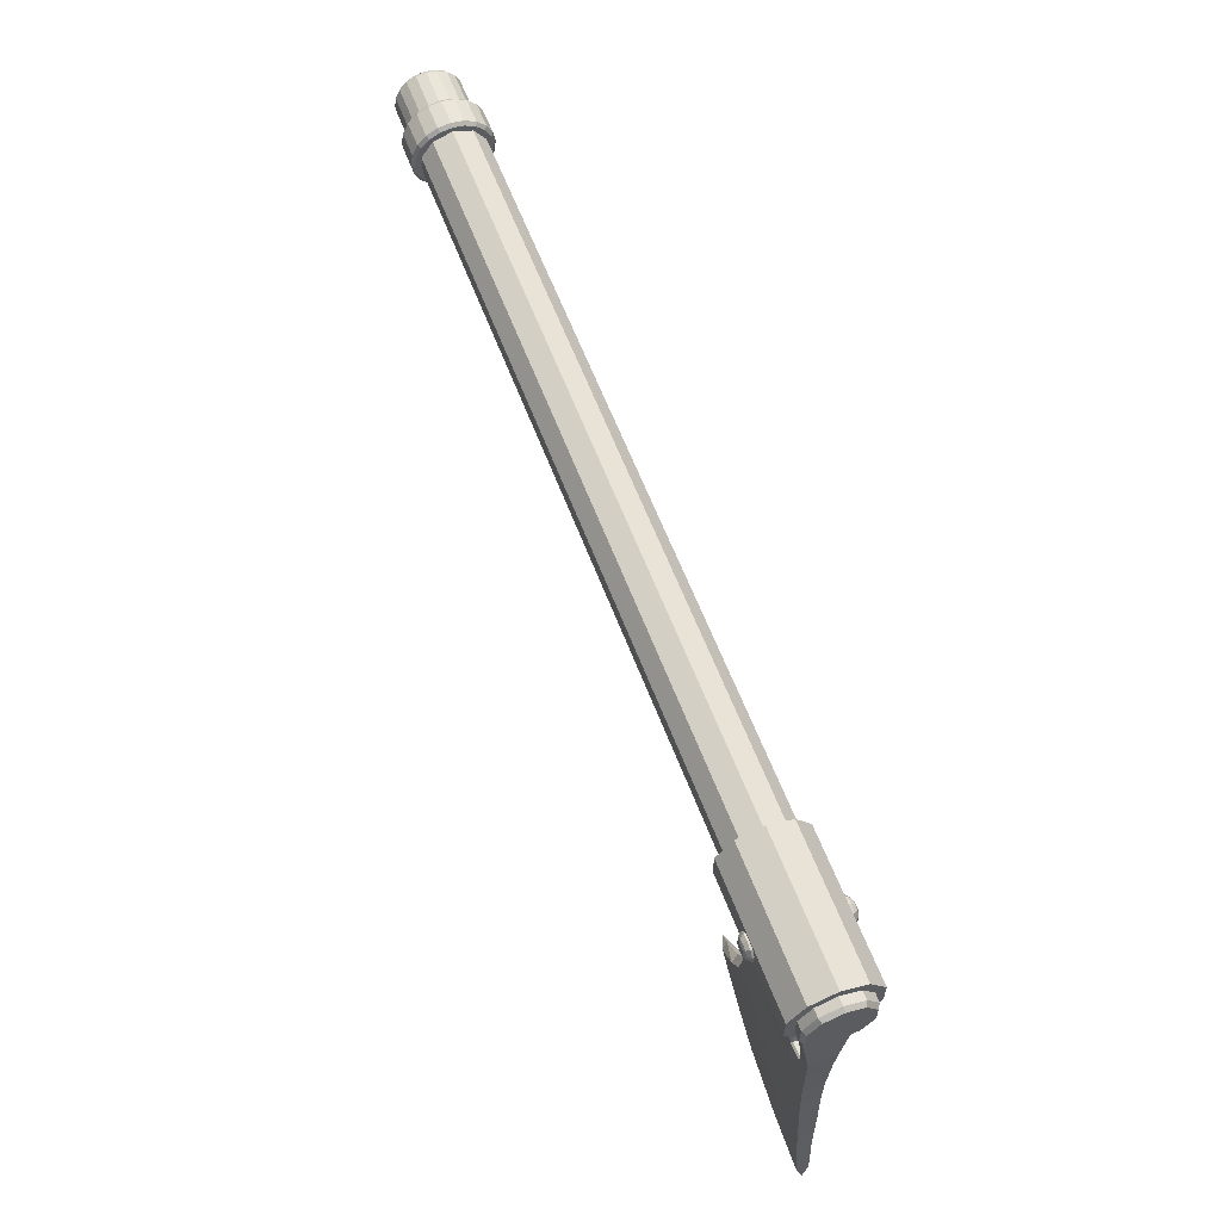
<metadata>
{"format":"obj","ext":"obj","renderer":"f3d","projection":"perspective","resolution":1024,"background":"white","views":[{"elev":60.3,"azim":69.4,"up":"+Z"}]}
</metadata>
<code>
g wep_throwingAxe
v -4.889 1.123 -0.8758
v -4.889 0.8665 -0.745
v -4.889 1.949 -0.745
v -4.889 1.692 -0.8758
v -4.889 1.408 0.9209
v -4.889 0.8665 0.745
v -4.889 0.6627 0.5412
v -4.889 1.123 0.8758
v -4.889 2.283 -0.2846
v -4.889 2.283 0.2846
v -4.889 2.329 0
v -4.889 2.153 0.5412
v 19.67 1.711 -5.296
v 19.53 1.689 -6.361
v 18.36 1.666 -7.139
v 19.41 1.666 -7.338
v 17.9 1.622 -8.001
v 18.88 1.622 -8.603
v 18.29 1.577 -9.641
v 18.88 1.577 -10.1
v 20.03 1.689 -6.429
v 19.89 1.666 -7.487
v 19.45 1.622 -8.876
v 19.52 1.577 -10.52
v 20.06 1.622 -9.107
v 20.42 1.666 -7.594
v 20.55 1.689 -6.474
v 20.67 1.711 -5.442
v 20.17 1.711 -5.369
v 21.54 1.711 -5.494
v 21.55 1.773 -4.244
v 21.5 1.689 -6.634
v 21.47 1.666 -7.774
v 21.33 1.622 -9.506
v 21.14 1.577 -11.11
v 21.14 1.408 -11.6
v 22.8 1.408 -11.86
v 22.04 1.756 -4.216
v 22.43 1.756 -4.252
v 22.48 1.8 -3.34
v 21.98 1.754 -4.27
v 21.96 1.711 -5.549
v 22.38 1.711 -5.605
v -4.242 1.99 -0.802
v -4.654 1.934 -0.7248
v -4.654 1.408 -0.8959
v -4.242 1.408 -0.9913
v -4.654 0.8811 -0.7248
v -4.242 0.825 -0.802
v 22.73 0.825 -0.802
v 22.73 1.408 -0.9913
v 22.73 1.99 -0.802
v 22.73 2.351 -0.3063
v -4.242 2.351 -0.3063
v 22.73 2.351 0.3063
v -4.242 2.351 0.3063
v 22.86 1.408 -0.9039
v 22.86 0.8764 -0.7313
v -4.242 0.825 0.802
v -4.654 0.8811 0.7248
v -4.654 1.408 0.8959
v -4.242 1.408 0.9913
v -4.654 1.934 0.7248
v -4.242 1.99 0.802
v -4.654 2.26 0.2768
v -4.654 2.26 -0.2768
v 22.73 1.99 0.802
v 22.73 1.408 0.9913
v 22.73 0.825 0.802
v 22.73 0.4649 0.3063
v -4.242 0.4649 0.3063
v -4.654 0.5556 0.2768
v -4.242 0.4649 -0.3063
v -4.654 0.5556 -0.2768
v 22.73 0.4649 -0.3063
v 22.86 0.5481 -0.2793
v 22.86 0.5481 0.2793
v 22.86 0.8764 0.7313
v 22.86 1.408 0.9039
v 22.86 1.939 0.7313
v 22.86 2.267 0.2793
v 22.86 2.267 -0.2793
v 22.86 1.939 -0.7313
v 20.16 0.1429 0.2963
v 20.21 0.04293 0.2188
v 20.11 0.04293 0.08356
v 20.11 0.04293 -0.08356
v 20.21 0 -0.054
v 20.27 0 -0.1414
v 20.21 0 0.054
v 20.27 0 0.1414
v 20.47 0 0.1414
v 20.37 0.2371 0.3662
v 20.37 0.1429 0.3662
v 20.37 0.04293 0.2705
v 20.37 0 0.1747
v 20.53 0.04293 0.2188
v 20.63 0.04293 0.08356
v 20.72 0.1429 0.1131
v 20.72 0.1429 -0.1131
v 20.59 0.2371 0.2963
v 20.72 0.2371 0.1131
v 20.72 0.2371 -0.1131
v 20.59 0.1429 0.2963
v 20.59 0.2371 -0.2963
v 20.59 0.1429 -0.2963
v 20.37 0.2371 -0.3662
v 20.37 0.1429 -0.3662
v 20.16 0.2371 -0.2963
v 20.16 0.1429 -0.2963
v 20.02 0.2371 -0.1131
v 20.02 0.1429 -0.1131
v 20.02 0.2371 0.1131
v 20.02 0.1429 0.1131
v 20.21 0.04293 -0.2188
v 20.37 0.04293 -0.2705
v 20.53 0.04293 -0.2188
v 20.63 0.04293 -0.08356
v 20.47 0 -0.1414
v 20.37 0 -0.1747
v 20.54 0 -0.054
v 20.54 0 0.054
v 19.35 0.7059 -1.32
v 20.4 0.7064 -1.32
v 21.44 0.7052 -1.32
v 22.02 0.7138 -1.33
v 22.06 1.017 -3.316
v 21.98 1.063 -4.27
v 22.04 1.061 -4.216
v 21.43 0.6595 -1.031
v 21.96 1.105 -5.549
v 21.54 1.105 -5.494
v 21.55 1.044 -4.244
v 17.23 1.24 -8.731
v 17.9 1.195 -8.001
v 18.88 1.195 -8.603
v 19.41 1.15 -7.338
v 19.89 1.15 -7.487
v 20.03 1.128 -6.429
v 20.55 1.128 -6.474
v 20.67 1.105 -5.442
v 20.17 1.105 -5.369
v 21.33 1.038 -3.719
v 19.53 1.128 -6.361
v 19.67 1.105 -5.296
v 18.57 1.128 -6.174
v 18.65 1.105 -5.209
v 18.64 1.061 -4.244
v 19.63 1.061 -4.275
v 18.36 0.77 -1.727
v 18.31 0.7147 -1.379
v 19.3 0.7153 -1.379
v 19.34 0.7717 -1.73
v 18.59 1.017 -3.279
v 19.59 1.017 -3.255
v 20.76 1.025 -2.862
v 21.05 1.033 -3.259
v 19.41 0.7811 -1.788
v 20.38 1.017 -2.447
v 19.83 0.9021 -2.022
v 18.26 0.6595 -1.031
v 19.32 0.6595 -1.031
v 20.37 0.6595 -1.031
v 19.32 0.197 -0.3946
v 20.37 0.197 -0.3946
v 19.32 0.197 0.3923
v 20.37 0.197 0.3923
v 19.32 0.6595 1.029
v 20.37 0.6595 1.029
v 19.32 1.408 1.272
v 18.26 2.157 1.029
v 19.32 2.157 1.029
v 18.26 1.408 1.272
v 18.26 0.197 0.3923
v 18.26 0.197 -0.3946
v 21.43 2.157 -1.031
v 20.37 2.157 -1.031
v 20.37 2.62 -0.3946
v 19.32 2.62 -0.3946
v 19.32 2.62 0.3923
v 20.37 2.62 0.3923
v 20.37 2.157 1.029
v 19.32 2.157 -1.031
v 21.43 2.62 -0.3946
v 21.43 2.62 0.3923
v 20.37 1.408 1.272
v 21.43 2.157 1.029
v 22.48 2.62 0.3923
v 22.48 2.62 -0.3946
v 22.48 2.157 -1.031
v 22.02 2.103 -1.33
v 22.48 2.104 -1.379
v 21.43 0.197 -0.3946
v 21.43 0.197 0.3923
v 21.43 0.6595 1.029
v 21.43 1.408 1.272
v 22.48 0.197 -0.3946
v 22.48 0.197 0.3923
v 22.48 0.6595 1.029
v 22.48 1.408 1.272
v 22.48 2.157 1.029
v 22.39 1.408 -6.778
v 22.39 1.689 -6.772
v 22.48 1.666 -8.012
v 22.48 1.408 -8.02
v 22.57 1.622 -9.713
v 22.57 1.408 -9.717
v 22.76 1.577 -11.38
v 20.47 2.829 -0.1414
v 20.53 2.786 -0.2188
v 20.63 2.786 -0.08356
v 20.27 2.829 -0.1414
v 20.37 2.829 -0.1747
v 20.37 2.786 -0.2705
v 20.21 2.786 -0.2188
v 20.21 2.829 -0.054
v 20.59 2.686 -0.2963
v 20.72 2.686 -0.1131
v 20.37 2.686 -0.3662
v 20.16 2.686 -0.2963
v 20.11 2.786 -0.08356
v 20.21 2.829 0.054
v 20.37 2.829 0.1747
v 20.37 2.786 0.2705
v 20.21 2.786 0.2188
v 20.27 2.829 0.1414
v 20.11 2.786 0.08356
v 20.02 2.686 -0.1131
v 20.16 2.592 -0.2963
v 20.37 2.592 -0.3662
v 20.02 2.686 0.1131
v 20.37 2.686 0.3662
v 20.16 2.686 0.2963
v 20.37 2.592 0.3662
v 20.16 2.592 0.2963
v 20.02 2.592 0.1131
v 20.02 2.592 -0.1131
v 20.59 2.592 -0.2963
v 20.72 2.592 -0.1131
v 20.72 2.592 0.1131
v 20.72 2.686 0.1131
v 20.59 2.592 0.2963
v 20.59 2.686 0.2963
v 20.54 2.829 0.054
v 20.47 2.829 0.1414
v 20.53 2.786 0.2188
v 20.63 2.786 0.08356
v 20.54 2.829 -0.054
v -3.853 2.079 -0.9233
v -3.853 1.408 1.141
v -3.853 1.76 -1.085
v -3.853 2.493 0.3527
v -3.853 2.493 -0.3527
v -3.853 2.331 -0.6708
v -3.853 2.331 0.6708
v -4.893 2.493 -0.3527
v -4.893 2.549 0
v -4.893 1.76 -1.085
v -4.893 2.079 0.9233
v -4.893 1.408 -1.141
v -4.893 0.7369 0.9233
v -4.893 0.2664 0
v -4.893 0.4844 -0.6708
v -4.893 0.7369 -0.9233
v -6.243 2.153 0.5412
v -6.243 2.283 0.2846
v -6.243 1.692 -0.8758
v -6.243 1.123 -0.8758
v -6.243 1.949 0.745
v -6.243 1.408 0.9209
v -6.243 0.8665 0.745
v -6.243 0.4868 0
v -6.243 0.6627 -0.5412
v -6.243 0.532 -0.2846
v 18.26 0.6595 1.029
v 18.26 1.408 -1.274
v 18.26 2.62 -0.3946
v 19.83 1.915 -2.022
v 19.41 2.036 -1.788
v 19.59 1.8 -3.255
v 20.38 1.8 -2.447
v 20.76 1.792 -2.862
v 19.63 1.756 -4.275
v 21.05 1.784 -3.259
v 21.33 1.779 -3.719
v 22.06 1.8 -3.316
v 22.48 1.15 -8.012
v 22.39 1.128 -6.772
v 22.57 1.195 -9.713
v 22.76 1.24 -11.38
v 22.76 1.408 -11.38
v 22.48 0.7132 -1.379
v 22.48 1.408 -1.379
v 22.48 1.017 -3.34
v 22.48 1.408 -3.347
v 22.43 1.061 -4.252
v 22.43 1.408 -4.258
v 22.38 1.105 -5.605
v 22.38 1.408 -5.609
v 18.26 2.157 -1.031
v 18.26 2.62 0.3923
v 22.48 0.6595 -1.031
v 22.48 1.408 -1.274
v 19.3 2.102 -1.379
v 19.34 2.045 -1.73
v 19.35 2.111 -1.32
v 20.4 2.11 -1.32
v 21.44 2.112 -1.32
v 17.09 1.408 -8.579
v 16.78 1.408 -8.829
v 17.23 1.577 -8.731
v 17.75 1.408 -7.921
v 18.46 1.408 -6.17
v 18.57 1.689 -6.174
v 18.65 1.711 -5.209
v 18.61 1.408 -4.247
v 18.64 1.756 -4.244
v 18.59 1.408 -3.284
v 18.59 1.8 -3.279
v 18.36 2.047 -1.727
v 18.31 2.102 -1.379
v 20.16 0.2371 0.2963
v 21.44 0.7742 -1.379
v 21.96 0.7735 -1.379
v 21.96 2.043 -1.379
v 21.44 2.042 -1.379
v 20.4 0.7756 -1.379
v 20.4 2.041 -1.379
v 19.36 2.041 -1.379
v 21.36 1.096 -3.67
v 21.08 1.091 -3.21
v 21.08 1.726 -3.211
v 21.36 1.721 -3.669
v 21.57 1.101 -4.19
v 21.56 1.716 -4.187
v 21.98 1.121 -4.213
v 21.98 1.695 -4.224
v 22 1.74 -3.313
v 22 1.076 -3.313
v 19.4 0.8314 -1.73
v 19.36 0.7749 -1.379
v 19.4 1.985 -1.73
v 19.84 0.9563 -1.964
v 19.85 1.86 -1.964
v 20.42 1.076 -2.404
v 20.42 1.74 -2.404
v 20.8 1.084 -2.816
v 20.8 1.733 -2.816
v -6.127 2.4 0
v -4.995 2.351 0.3066
v -6.127 2.351 0.3066
v -6.243 2.329 0
v -6.127 2.21 0.5832
v -6.127 1.991 0.8027
v -6.127 1.714 0.9436
v -6.243 1.692 0.8758
v -4.995 2.21 0.5832
v -4.995 1.991 0.8027
v -4.995 1.714 0.9436
v -4.995 1.408 0.9921
v -6.127 1.408 0.9921
v -6.127 1.101 0.9436
v -4.995 1.101 0.9436
v -4.889 1.692 0.8758
v -4.889 1.949 0.745
v -4.889 0.532 0.2846
v -4.889 0.4868 0
v -4.995 0.4156 0
v -4.995 0.4642 0.3066
v -4.995 0.605 0.5832
v -4.995 0.8246 0.8027
v -6.127 0.8246 0.8027
v -6.127 0.605 0.5832
v -6.127 0.4642 0.3066
v -6.127 0.4156 0
v -4.995 0.4642 -0.3066
v -6.127 0.4642 -0.3066
v -6.243 1.123 0.8758
v -6.243 0.6627 0.5412
v -6.243 0.532 0.2846
v -6.127 0.605 -0.5832
v -6.127 0.8246 -0.8027
v -6.243 0.8665 -0.745
v -6.127 1.101 -0.9436
v -4.995 0.605 -0.5832
v -4.995 0.8246 -0.8027
v -4.995 1.101 -0.9436
v -4.995 1.408 -0.9921
v -6.127 1.408 -0.9921
v -4.995 1.714 -0.9436
v -6.127 1.714 -0.9436
v -4.889 1.408 -0.9209
v -4.889 0.6627 -0.5412
v -4.889 0.532 -0.2846
v -4.995 2.4 0
v -4.995 2.351 -0.3066
v -4.889 2.153 -0.5412
v -4.995 2.21 -0.5832
v -4.995 1.991 -0.8027
v -6.127 1.991 -0.8027
v -6.127 2.21 -0.5832
v -6.127 2.351 -0.3066
v -6.243 1.408 -0.9209
v -6.243 1.949 -0.745
v -6.243 2.153 -0.5412
v -6.243 2.283 -0.2846
v 21.14 1.24 -11.11
v 19.31 1.408 -10.94
v 19.52 1.24 -10.52
v 18.65 1.408 -10.52
v 21.33 1.195 -9.506
v 18.88 1.24 -10.1
v 18.04 1.408 -10.06
v 20.06 1.195 -9.107
v 21.47 1.15 -7.774
v 18.29 1.24 -9.641
v 17.19 1.408 -9.224
v 19.45 1.195 -8.876
v 20.42 1.15 -7.594
v 21.5 1.128 -6.634
v 18.57 1.408 -5.208
v 18.36 1.15 -7.139
v 18.22 1.408 -7.133
v 18.28 1.408 -1.379
v 18.34 1.408 -1.727
v -4.776 1.788 -1.169
v -3.959 1.788 -1.169
v -3.959 2.13 -0.9948
v -4.776 2.13 -0.9948
v -3.959 2.402 -0.7228
v -4.776 2.402 -0.7228
v -3.959 2.577 -0.38
v -4.776 2.577 -0.38
v -3.959 2.637 0
v -3.853 2.549 0
v -3.853 1.408 -1.141
v -3.959 1.408 -1.23
v -4.776 0.2383 -0.38
v -3.959 0.2383 -0.38
v -3.959 0.413 -0.7228
v -4.776 0.413 -0.7228
v -3.959 0.6849 -0.9948
v -4.776 0.6849 -0.9948
v -3.959 1.028 -1.169
v -4.776 1.028 -1.169
v -4.776 1.408 -1.23
v -4.893 0.3223 0.3527
v -4.776 0.2383 0.38
v -4.776 0.1781 0
v -4.893 0.3223 -0.3527
v -4.893 1.055 -1.085
v -4.893 2.079 -0.9233
v -4.893 2.331 -0.6708
v -4.776 1.028 1.169
v -3.959 1.028 1.169
v -3.959 0.6849 0.9948
v -4.776 0.6849 0.9948
v -3.959 0.413 0.7228
v -4.776 0.413 0.7228
v -3.959 0.2383 0.38
v -3.959 0.1781 0
v -4.893 1.76 1.085
v -4.776 1.788 1.169
v -4.776 1.408 1.23
v -4.893 1.408 1.141
v -4.893 1.055 1.085
v -4.893 0.4844 0.6708
v -4.776 2.577 0.38
v -3.959 2.577 0.38
v -3.959 2.402 0.7228
v -4.776 2.402 0.7228
v -3.959 2.13 0.9948
v -4.776 2.13 0.9948
v -3.959 1.788 1.169
v -3.959 1.408 1.23
v -4.776 2.637 0
v -4.893 2.493 0.3527
v -4.893 2.331 0.6708
v -3.853 1.76 1.085
v -3.853 2.079 0.9233
v -3.853 1.055 -1.085
v -3.853 0.7369 -0.9233
v -3.853 0.4844 -0.6708
v -3.853 0.3223 -0.3527
v -3.853 0.2664 0
v -3.853 0.3223 0.3527
v -3.853 0.4844 0.6708
v -3.853 0.7369 0.9233
v -3.853 1.055 1.085
f 3 2 1 392
f 366 394 393 2
f 366 367 394
f 392 4 3
f 5 366 2 3
f 7 366 5 6
f 8 6 5
f 10 3 397 9
f 3 10 365 5
f 365 364 5
f 9 11 10
f 10 12 365
f 310 311 417
f 314 315 13
f 13 29 14 314
f 16 15 314 14
f 17 15 16
f 16 18 17
f 311 17 18
f 18 19 311
f 417 311 19
f 19 413 417
f 413 19 20
f 20 410 413
f 16 14 21
f 21 22 16
f 18 16 22
f 22 23 18
f 19 18 23
f 23 20 19
f 24 408 410
f 410 20 24
f 25 24 20
f 20 23 25
f 26 25 23
f 23 22 26
f 27 32 26 22
f 22 21 28 27
f 21 14 29 28
f 31 30 28
f 27 28 30
f 30 203 32 27
f 32 203 33 26
f 25 26 33
f 33 34 25
f 35 24 25 34
f 408 24 35
f 35 36 408
f 36 35 208
f 208 37 36
f 40 39 38
f 42 41 38 39
f 41 42 30
f 30 42 203
f 203 204 33
f 34 33 204
f 204 206 35 34
f 206 208 35
f 203 42 43
f 43 42 39
f 47 46 45 44
f 49 48 46 47
f 73 74 48 49
f 49 50 75 73
f 47 51 50 49
f 44 52 51 47
f 54 53 52 44
f 56 55 53 54
f 58 50 51 57
f 76 75 50 58
f 62 61 60 59
f 64 63 61 62
f 56 65 63 64
f 54 66 65 56
f 44 45 66 54
f 64 67 55 56
f 62 68 67 64
f 59 69 68 62
f 71 70 69 59
f 72 71 59 60
f 71 72 74 73
f 70 71 73 75
f 77 70 75 76
f 78 69 70 77
f 79 68 69 78
f 80 67 68 79
f 81 55 67 80
f 82 53 55 81
f 83 52 53 82
f 57 51 52 83
f 114 86 85 84
f 115 89 88 87
f 90 86 87 88
f 91 85 86 90
f 92 91 90 88
f 322 84 94 93
f 95 94 84 85
f 96 95 85 91
f 92 96 91
f 95 96 92 97
f 122 98 97 92
f 104 97 98 99
f 118 100 99 98
f 104 101 93 94
f 100 103 102 99
f 101 104 99 102
f 94 95 97 104
f 106 105 103 100
f 108 107 105 106
f 110 109 107 108
f 112 111 109 110
f 114 113 111 112
f 112 87 86 114
f 110 115 87 112
f 108 116 115 110
f 106 117 116 108
f 100 118 117 106
f 120 116 117 119
f 89 115 116 120
f 88 120 119 121
f 118 121 119 117
f 98 122 121 118
f 88 121 122 92
f 89 120 88
f 124 123 341 327
f 124 327 323
f 323 324 125 124
f 324 126 125
f 126 324 339
f 339 127 126
f 129 127 339 336
f 128 336 334
f 128 129 336
f 294 127 129
f 127 294 292
f 292 302 126 127
f 125 126 302
f 302 130 124 125
f 132 131 296 128
f 128 133 132
f 131 132 420 288
f 288 298 131
f 298 296 131
f 296 129 128
f 129 296 294
f 136 135 134
f 135 136 137
f 138 137 136
f 137 138 139
f 140 141 139 138
f 132 141 140
f 133 141 132
f 142 141 133
f 133 143 142
f 137 422 135
f 146 422 137 144
f 139 144 137
f 145 144 139 142
f 141 142 139
f 145 142 143
f 146 144 145
f 149 148 147
f 147 145 149
f 145 147 146
f 153 152 151 150
f 150 154 153
f 153 154 155
f 155 154 148
f 148 149 155
f 155 149 156
f 157 156 149
f 149 145 157
f 143 157 145
f 155 158 153
f 156 159 155
f 345 159 156
f 156 347 345
f 347 156 157
f 157 331 347
f 331 157 143
f 143 330 331
f 330 143 133
f 133 334 330
f 334 133 128
f 159 345 343
f 343 160 159
f 160 343 340
f 123 162 161 151
f 151 152 123
f 123 152 341
f 340 341 152 153
f 158 340 153
f 340 158 160
f 155 160 158
f 155 159 160
f 130 163 123 124
f 163 162 123
f 165 164 162 163
f 167 166 164 165
f 169 168 166 167
f 186 170 168 169
f 173 170 172 171
f 168 170 173 275
f 166 168 275 174
f 164 166 174 175
f 162 164 175 161
f 176 190 308 307
f 307 306 177 176
f 184 176 177 178
f 183 179 178 177
f 181 178 179 180
f 182 181 180 172
f 186 182 172 170
f 185 184 178 181
f 187 185 181 182
f 196 187 182 186
f 201 188 185 187
f 184 185 188 189
f 176 184 189 190
f 191 308 190
f 190 192 191
f 194 167 165 193
f 195 169 167 194
f 196 186 169 195
f 193 165 163 130
f 197 193 130 302
f 198 194 193 197
f 199 195 194 198
f 200 196 195 199
f 187 196 200 201
f 205 204 203 202
f 206 204 205
f 205 207 206
f 208 206 207
f 207 291 208
f 208 291 37
f 293 192 190 303
f 295 40 192 293
f 297 39 40 295
f 299 43 39 297
f 202 203 43 299
f 248 211 210 209
f 222 209 213 212
f 214 213 209 210
f 215 212 213 214
f 221 216 212 215
f 211 218 217 210
f 219 214 210 217
f 220 215 214 219
f 228 221 215 220
f 227 222 216 221
f 212 216 222
f 226 225 224 223
f 226 223 244 222
f 225 226 222 227
f 231 227 221 228
f 237 228 220 229
f 219 230 229 220
f 225 233 232 224
f 227 231 233 225
f 233 235 234 232
f 231 236 235 233
f 228 237 236 231
f 217 238 230 219
f 218 239 238 217
f 241 240 239 218
f 243 242 240 241
f 232 234 242 243
f 223 245 244
f 246 245 223 224
f 243 246 224 232
f 241 247 246 243
f 218 211 247 241
f 248 209 222 244
f 244 247 211 248
f 245 246 247 244
f 58 79 78 77
f 77 76 58
f 57 83 81 58
f 80 79 58 81
f 83 82 81
f 486 484 483 482
f 486 485 484
f 249 482 481 436
f 250 486 482 249
f 487 486 250 488
f 489 488 250
f 436 251 249
f 252 480 479 250
f 249 253 252 250
f 249 254 253
f 252 255 480
f 253 435 252
f 478 257 256 453
f 478 477 257
f 451 453 452 258
f 466 478 453 451
f 478 466 465 462
f 462 259 478
f 258 260 451
f 262 467 261 466
f 451 263 262 466
f 451 264 263
f 262 447 467
f 263 450 262
f 265 352 406 405
f 265 266 352
f 268 405 404 267
f 378 265 405 268
f 265 378 270 356
f 356 269 265
f 267 403 268
f 272 379 271 378
f 268 273 272 378
f 268 383 273
f 272 380 379
f 273 274 272
f 174 275 173 175
f 173 276 161 175
f 276 173 171 277
f 171 301 277
f 277 300 276
f 280 279 278
f 280 278 281
f 280 281 282
f 282 283 280
f 283 282 284
f 284 13 283
f 13 284 285
f 285 29 13
f 31 28 29
f 29 285 31
f 31 285 333
f 332 333 285
f 285 284 332
f 348 332 284
f 284 282 348
f 346 348 282
f 282 281 346
f 344 346 281
f 333 335 31
f 338 325 191
f 191 286 338
f 286 191 192
f 192 40 286
f 38 286 40
f 338 286 38 337
f 41 337 38
f 335 337 41
f 41 31 335
f 30 31 41
f 205 202 288 287
f 205 287 289
f 289 207 205
f 207 289 290
f 290 291 207
f 290 37 291
f 293 303 302 292
f 295 293 292 294
f 297 295 294 296
f 299 297 296 298
f 202 299 298 288
f 183 306 304 321
f 306 183 177
f 183 321 300
f 277 179 183 300
f 301 180 179 277
f 171 172 180 301
f 200 198 197 302
f 200 199 198
f 190 200 302 303
f 188 201 200 190
f 190 189 188
f 305 320 321 304
f 320 305 319
f 342 305 304 329
f 306 329 304
f 307 328 329 306
f 326 328 307
f 307 308 325 326
f 308 191 325
f 281 278 344
f 342 344 278
f 278 279 342
f 279 305 342
f 305 279 280
f 280 319 305
f 317 319 280
f 280 283 317
f 315 317 283
f 283 13 315
f 311 310 309
f 17 311 309
f 309 312 17
f 17 312 423
f 423 15 17
f 15 423 313
f 313 314 15
f 314 313 421
f 421 315 314
f 315 421 316
f 316 317 315
f 317 316 318
f 318 319 317
f 319 318 425
f 425 320 319
f 320 425 424
f 424 321 320
f 321 424 276
f 276 300 321
f 84 322 113 114
f 326 325 324 323
f 328 326 323 327
f 329 328 327 341
f 333 332 331 330
f 335 333 330 334
f 335 334 336
f 336 337 335
f 339 338 337 336
f 325 338 339 324
f 342 329 341 340
f 342 340 343
f 343 344 342
f 344 343 345
f 345 346 344
f 348 346 345 347
f 332 348 347 331
f 351 350 395 349
f 266 351 349 352
f 265 353 351 266
f 269 354 353 265
f 356 355 354 269
f 353 357 350 351
f 354 358 357 353
f 355 359 358 354
f 361 360 359 355
f 363 360 361 362
f 359 360 5 364
f 358 359 364 365
f 357 358 365 12
f 350 357 12 10
f 395 350 10 11
f 369 368 367 366
f 370 369 366 7
f 371 370 7 6
f 363 371 6 8
f 360 363 8 5
f 372 371 363 362
f 373 370 371 372
f 374 369 370 373
f 375 368 369 374
f 377 376 368 375
f 270 361 355 356
f 378 362 361 270
f 271 372 362 378
f 379 373 372 271
f 380 374 373 379
f 272 375 374 380
f 274 377 375 272
f 273 381 377 274
f 383 382 381 273
f 268 384 382 383
f 381 385 376 377
f 382 386 385 381
f 384 387 386 382
f 389 388 387 384
f 391 390 388 389
f 387 388 392 1
f 386 387 1 2
f 385 386 2 393
f 376 385 393 394
f 368 376 394 367
f 396 395 11 9
f 398 396 9 397
f 399 398 397 3
f 390 399 3 4
f 388 390 4 392
f 400 399 390 391
f 401 398 399 400
f 402 396 398 401
f 349 395 396 402
f 403 389 384 268
f 267 391 389 403
f 404 400 391 267
f 405 401 400 404
f 406 402 401 405
f 352 349 402 406
f 408 36 407
f 410 408 409
f 407 409 408
f 414 409 407 411
f 413 410 412
f 409 412 410
f 412 409 414
f 414 411 415
f 417 413 416
f 412 416 413
f 416 412 418
f 414 418 412
f 418 414 419
f 415 419 414
f 140 419 415 420
f 288 420 415
f 415 287 288
f 287 415 411
f 310 417 134
f 416 134 417
f 134 416 136
f 418 136 416
f 136 418 138
f 419 138 418
f 138 419 140
f 140 420 132
f 411 407 289 287
f 407 290 289
f 290 407 36
f 36 37 290
f 146 147 421
f 421 313 146
f 422 146 313
f 313 423 422
f 135 422 423
f 423 312 135
f 135 312 309
f 309 134 135
f 134 309 310
f 151 161 276
f 276 424 151
f 150 151 424
f 424 425 150
f 154 150 425
f 425 318 154
f 148 154 318
f 318 316 148
f 147 148 316
f 316 421 147
f 429 428 427 426
f 431 430 428 429
f 433 432 430 431
f 476 434 432 433
f 432 434 435 253
f 430 432 253 254
f 428 430 254 249
f 427 428 249 251
f 437 427 251 436
f 441 440 439 438
f 443 442 440 441
f 445 444 442 443
f 446 437 444 445
f 426 427 437 446
f 262 449 448 447
f 450 438 449 262
f 263 441 438 450
f 264 443 441 263
f 451 445 443 264
f 260 446 445 451
f 258 426 446 260
f 452 429 426 258
f 453 431 429 452
f 256 433 431 453
f 257 476 433 256
f 457 456 455 454
f 459 458 456 457
f 448 460 458 459
f 449 461 460 448
f 438 439 461 449
f 465 464 463 462
f 466 454 464 465
f 261 457 454 466
f 467 459 457 261
f 447 448 459 467
f 471 470 469 468
f 473 472 470 471
f 463 474 472 473
f 464 475 474 463
f 454 455 475 464
f 468 469 434 476
f 477 468 476 257
f 478 471 468 477
f 259 473 471 478
f 462 463 473 259
f 474 475 250 479
f 472 474 479 480
f 470 472 480 255
f 469 470 255 252
f 434 469 252 435
f 444 437 436 481
f 442 444 481 482
f 440 442 482 483
f 439 440 483 484
f 461 439 484 485
f 460 461 485 486
f 458 460 486 487
f 456 458 487 488
f 455 456 488 489
f 475 455 489 250

</code>
